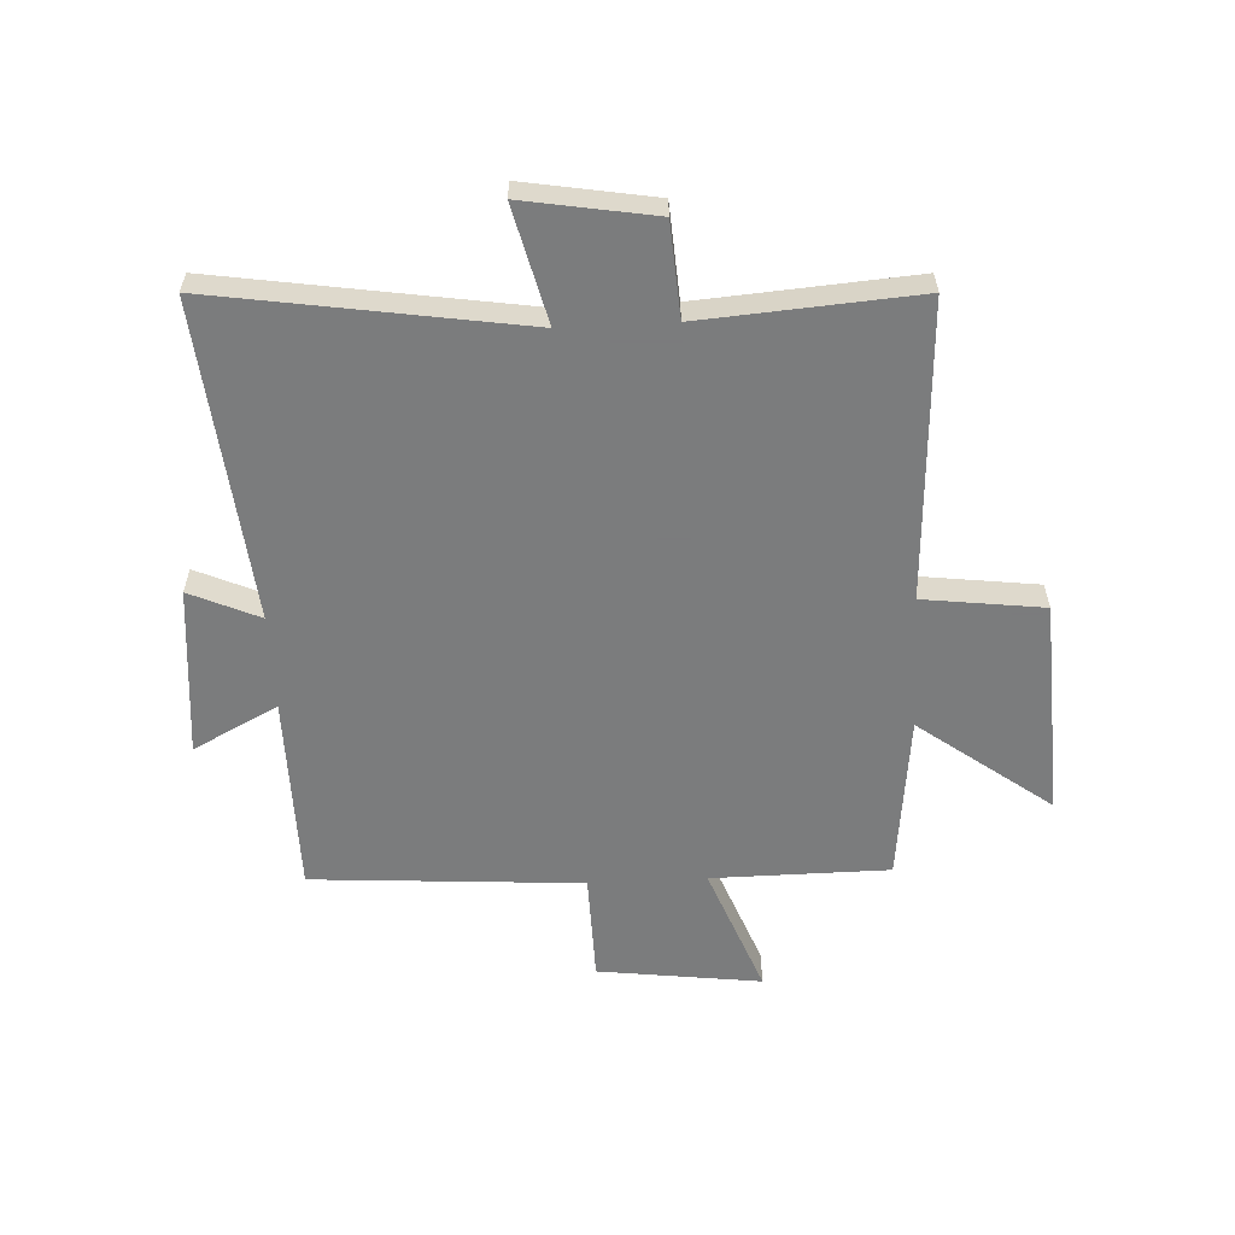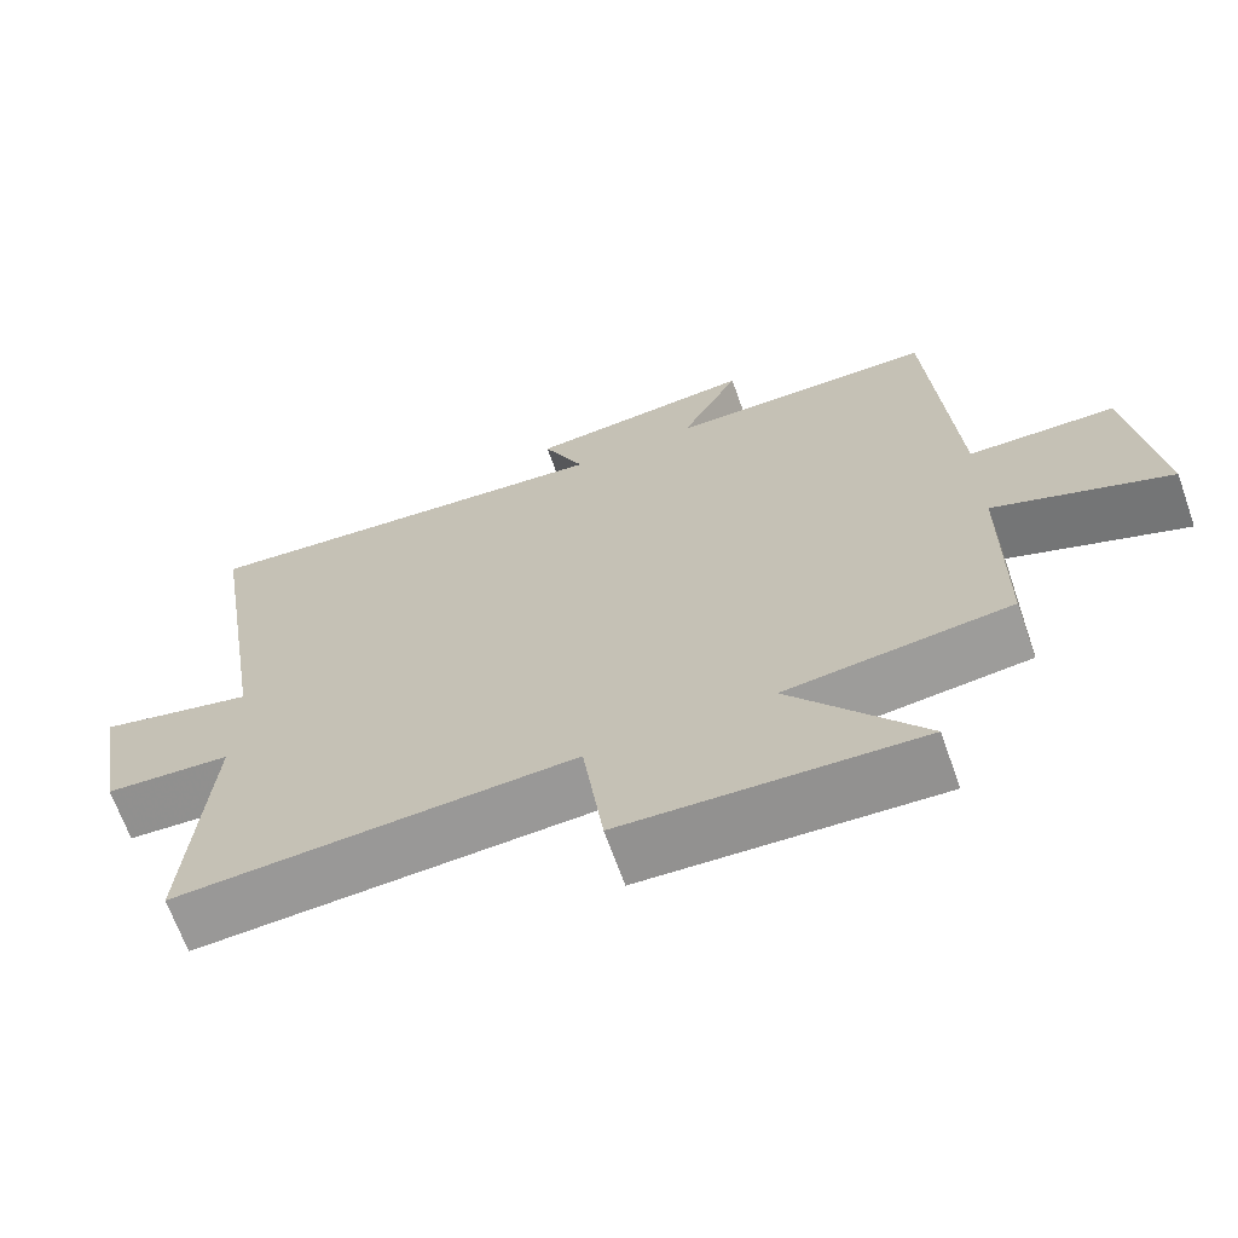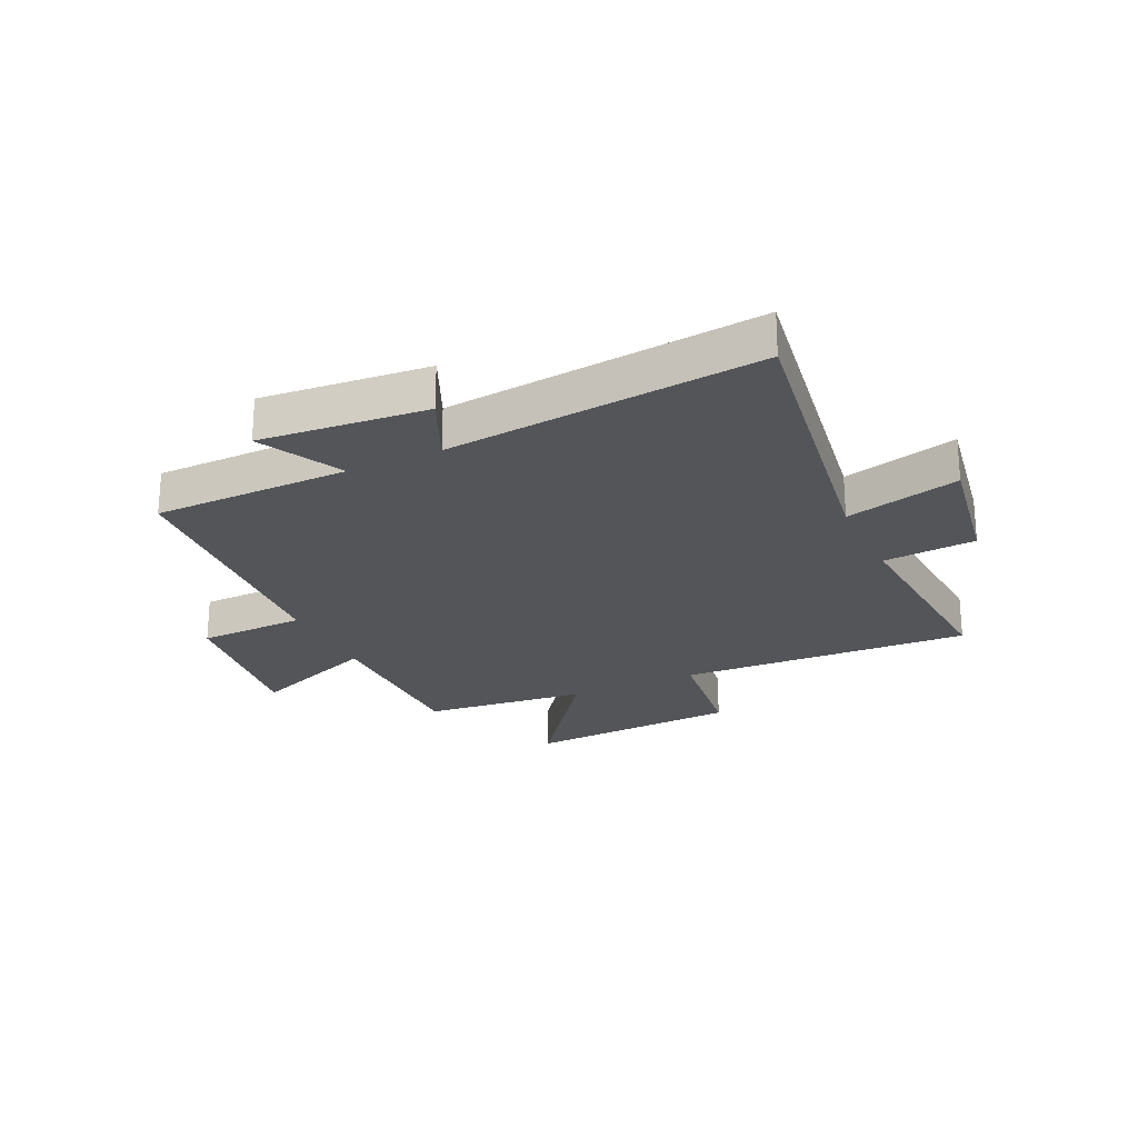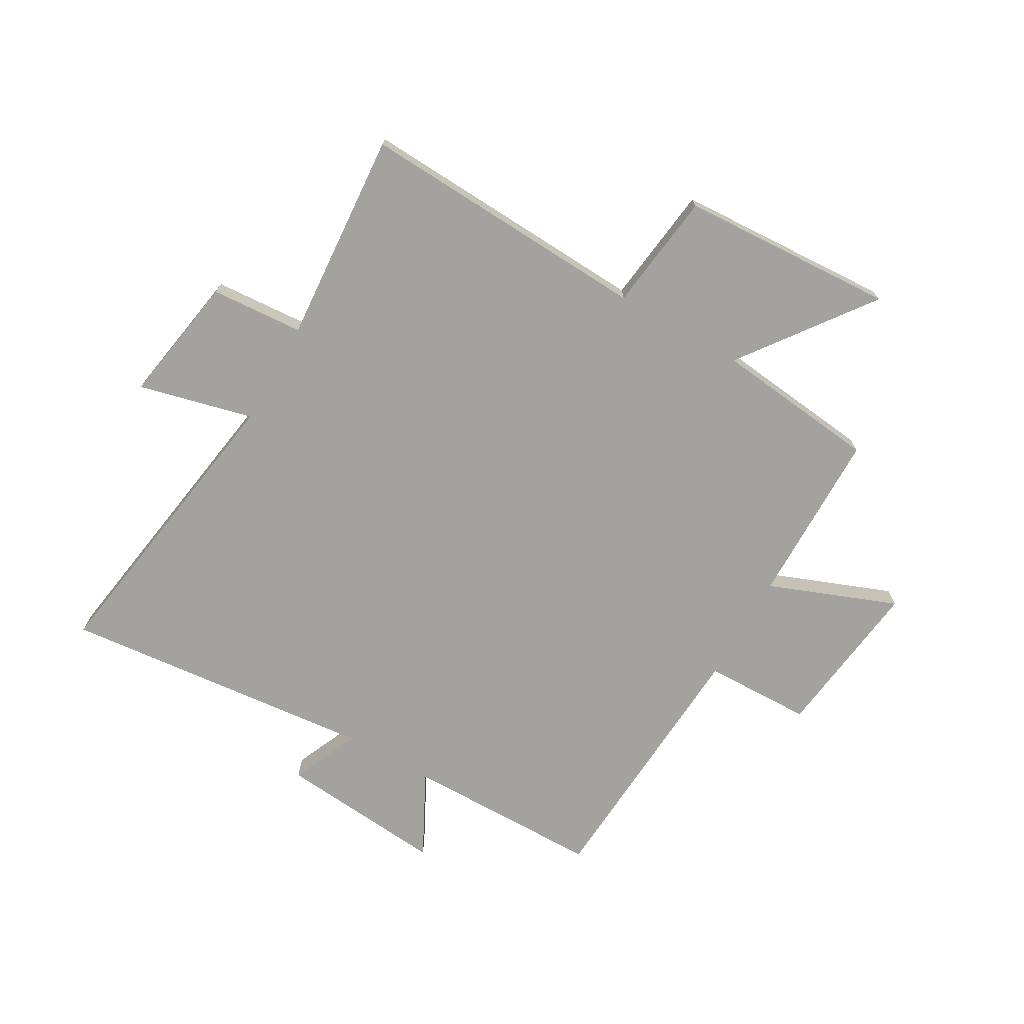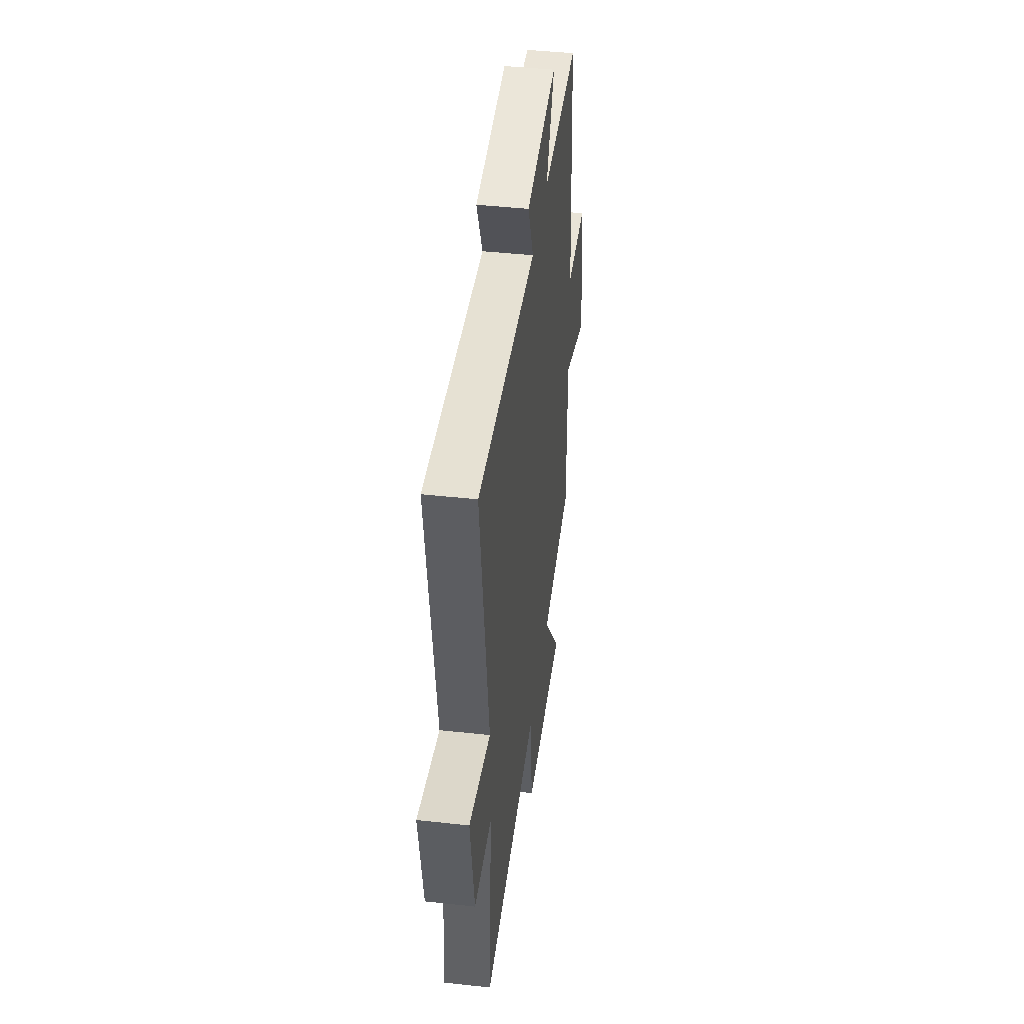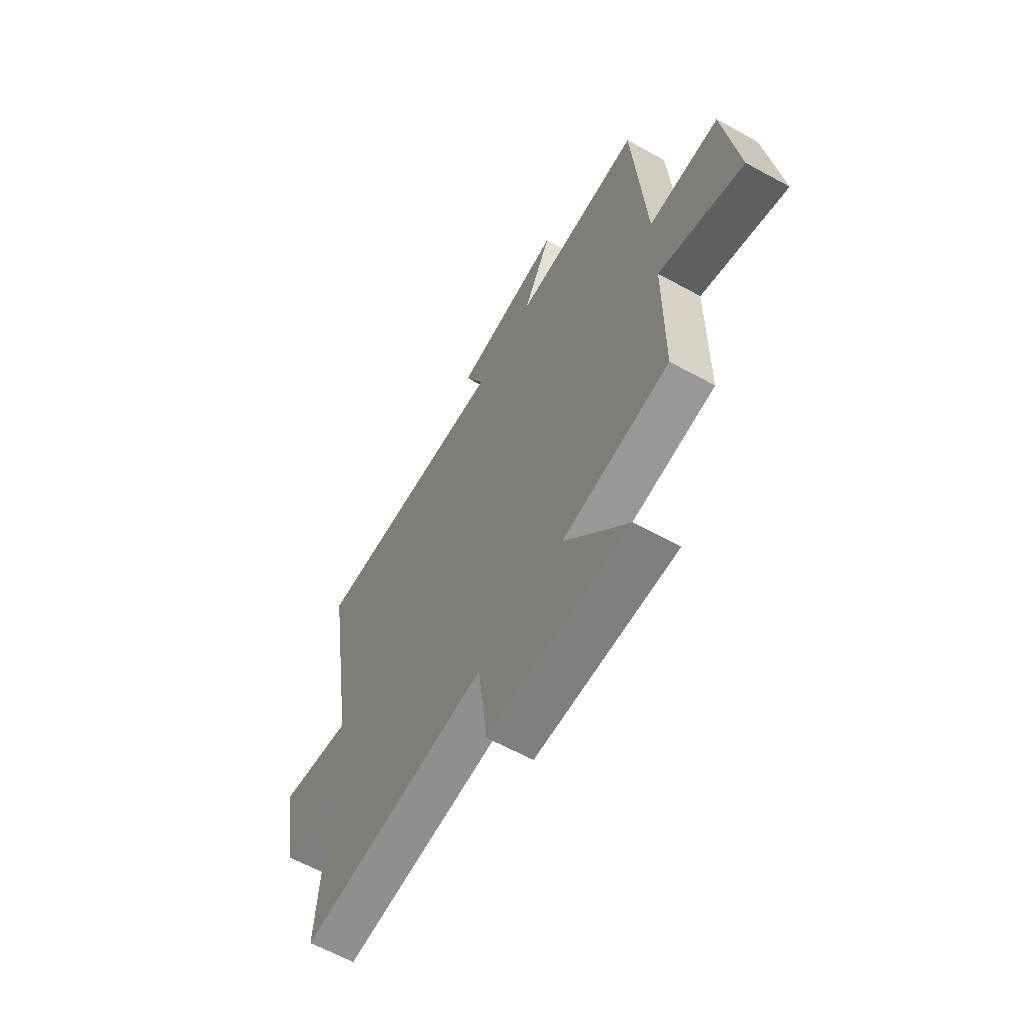
<metadata>
{"format":"obj","ext":"obj","renderer":"f3d","projection":"perspective","resolution":1024,"background":"white","views":[{"elev":-58.6,"azim":92.9,"up":"+Y"},{"elev":-67.5,"azim":-160.4,"up":"+Z"},{"elev":-24.0,"azim":25.2,"up":"+Y"},{"elev":-72.4,"azim":150.3,"up":"+Y"},{"elev":44.0,"azim":97.3,"up":"+Z"},{"elev":-62.7,"azim":-119.1,"up":"+Z"}]}
</metadata>
<code>
v -0.498 0.07 -0.468
v -0.5 0.07 -0.164
v -0.723 0.07 -0.25
v -0.687 0.07 0.03
v -0.5 0.07 0.034
v -0.469 0.07 0.497
v -0.127 0.07 0.5
v -0.202 0.07 0.645
v 0.088 0.07 0.619
v 0.035 0.07 0.5
v 0.582 0.07 0.554
v 0.5 0.07 0.028
v 0.699 0.07 0.077
v 0.661 0.07 -0.147
v 0.5 0.07 -0.158
v 0.527 0.07 -0.526
v 0.019 0.07 -0.5
v -0.007 0.07 -0.706
v -0.381 0.07 -0.726
v -0.213 0.07 -0.5
v -0.498 0 -0.468
v -0.5 0 -0.164
v -0.723 0 -0.25
v -0.687 0 0.03
v -0.5 0 0.034
v -0.469 0 0.497
v -0.127 0 0.5
v -0.202 0 0.645
v 0.088 0 0.619
v 0.035 0 0.5
v 0.582 0 0.554
v 0.5 0 0.028
v 0.699 0 0.077
v 0.661 0 -0.147
v 0.5 0 -0.158
v 0.527 0 -0.526
v 0.019 0 -0.5
v -0.007 0 -0.706
v -0.381 0 -0.726
v -0.213 0 -0.5
f 17 18 19 20
f 17 20 1 2
f 15 16 17 2
f 12 13 14 15
f 12 15 2
f 10 11 12 2
f 7 8 9 10
f 5 6 7 10
f 5 10 2 3
f 3 4 5
f 40 39 38 37
f 22 21 40 37
f 22 37 36 35
f 35 34 33 32
f 22 35 32
f 22 32 31 30
f 30 29 28 27
f 30 27 26 25
f 23 22 30 25
f 25 24 23
f 1 21 22 2
f 2 22 23 3
f 3 23 24 4
f 4 24 25 5
f 5 25 26 6
f 6 26 27 7
f 7 27 28 8
f 8 28 29 9
f 9 29 30 10
f 10 30 31 11
f 11 31 32 12
f 12 32 33 13
f 13 33 34 14
f 14 34 35 15
f 15 35 36 16
f 16 36 37 17
f 17 37 38 18
f 18 38 39 19
f 19 39 40 20
f 20 40 21 1

</code>
